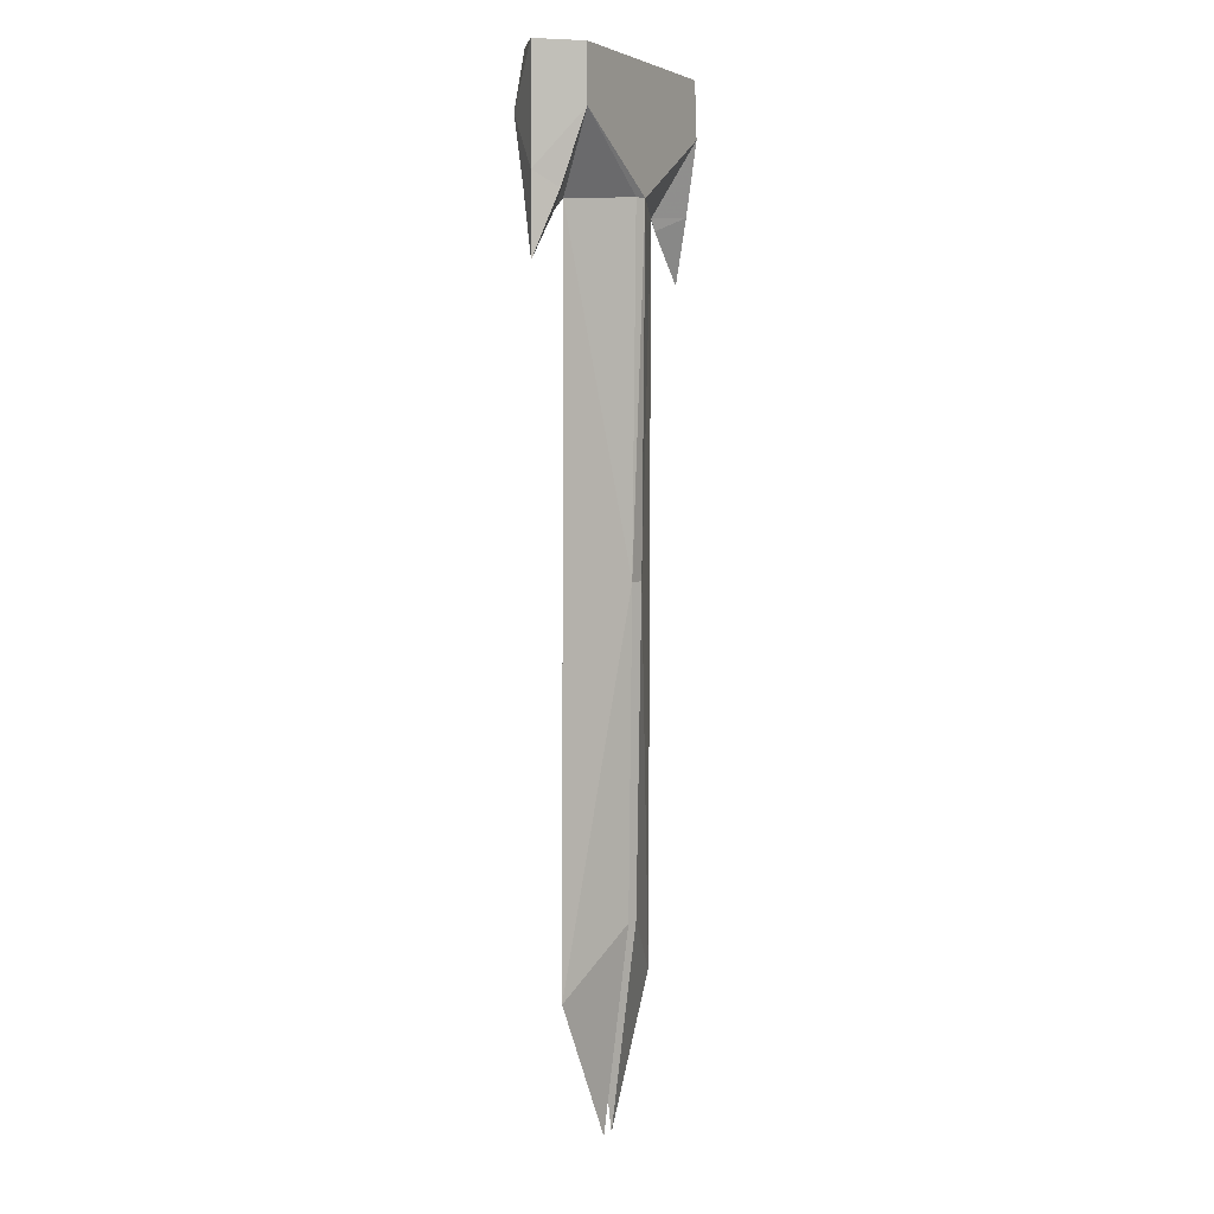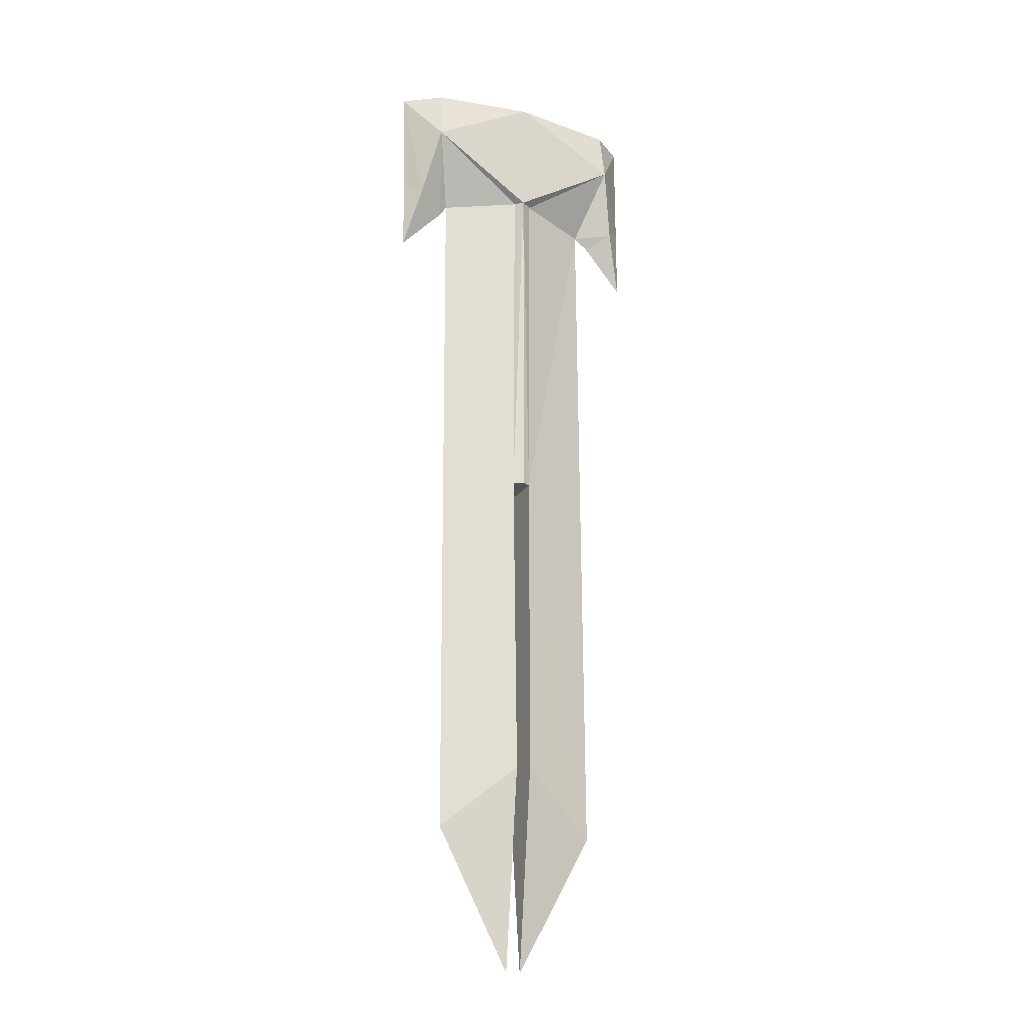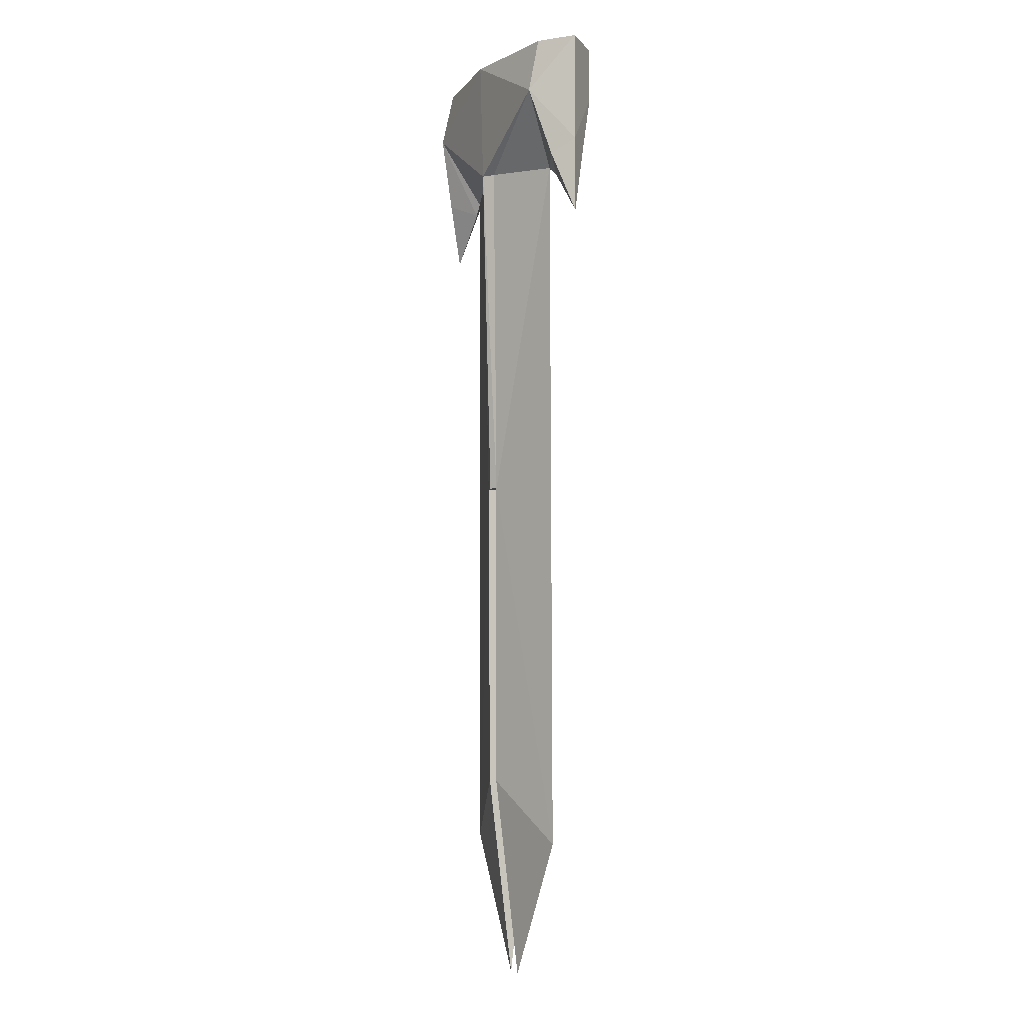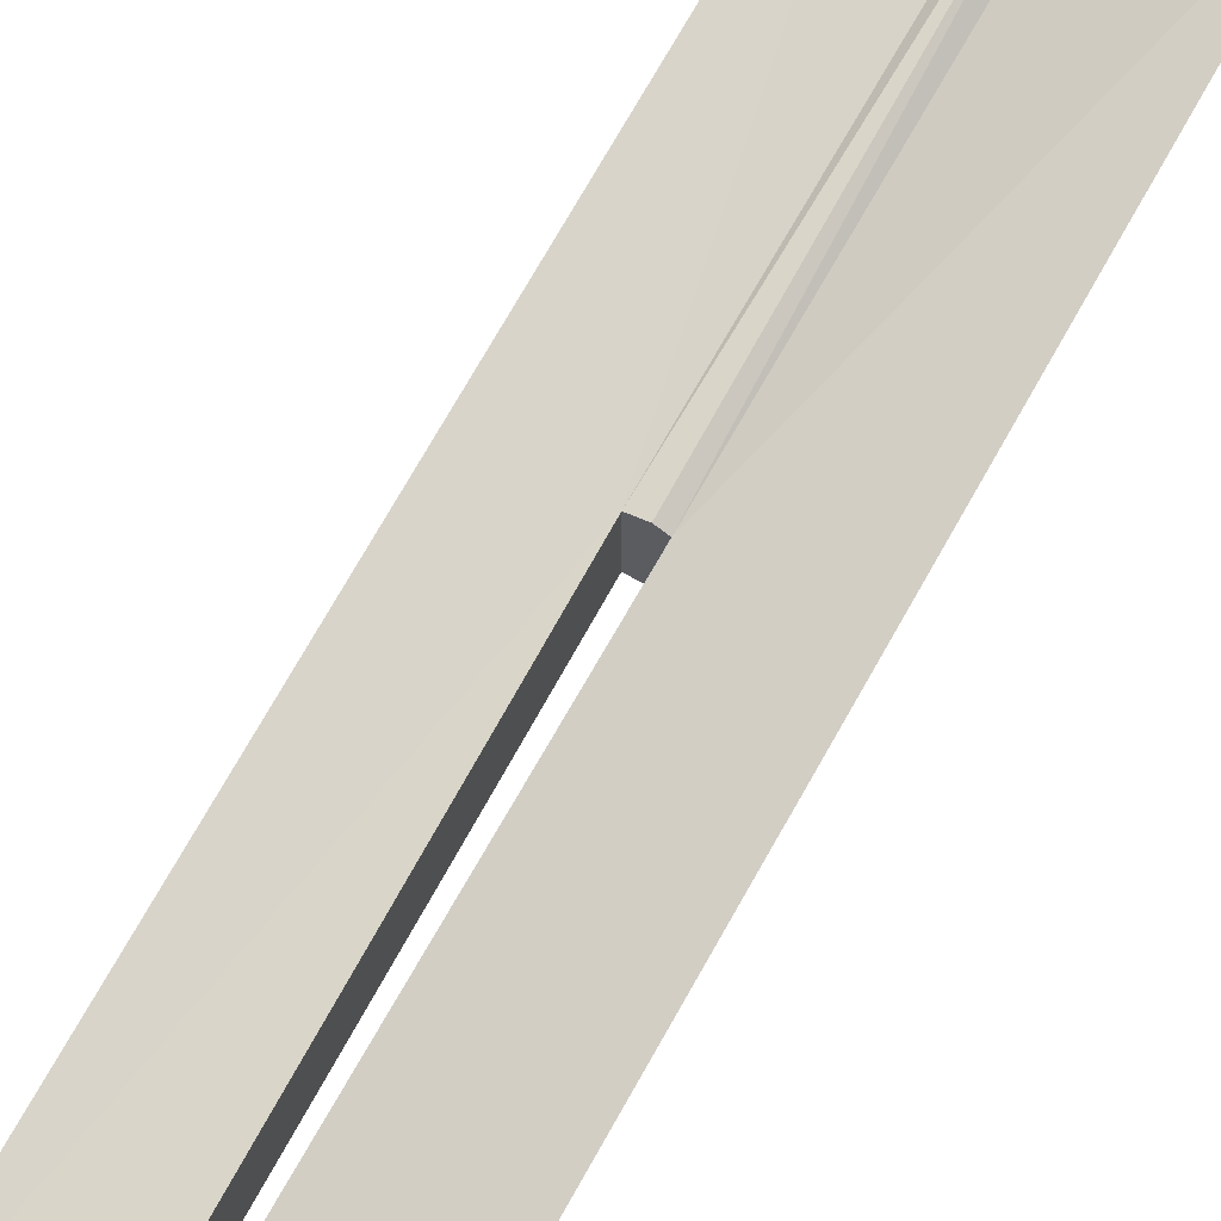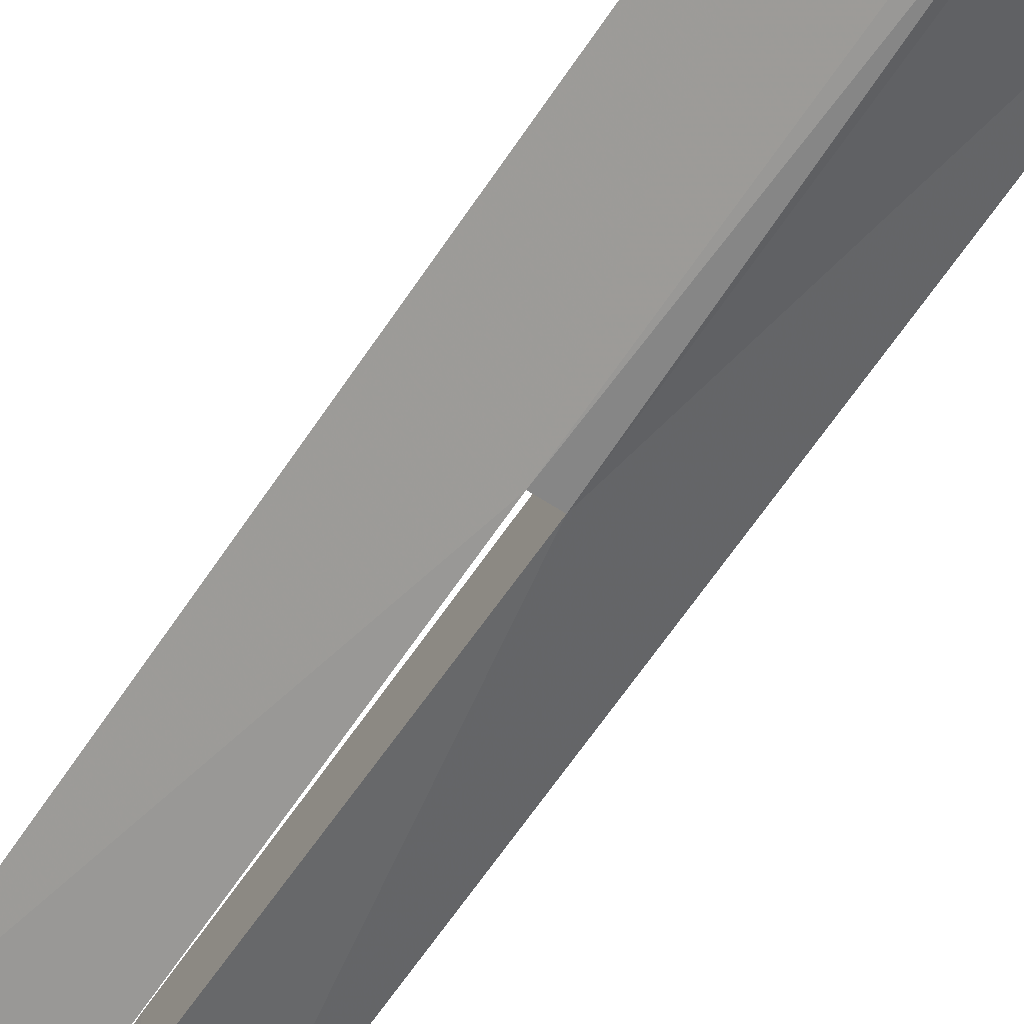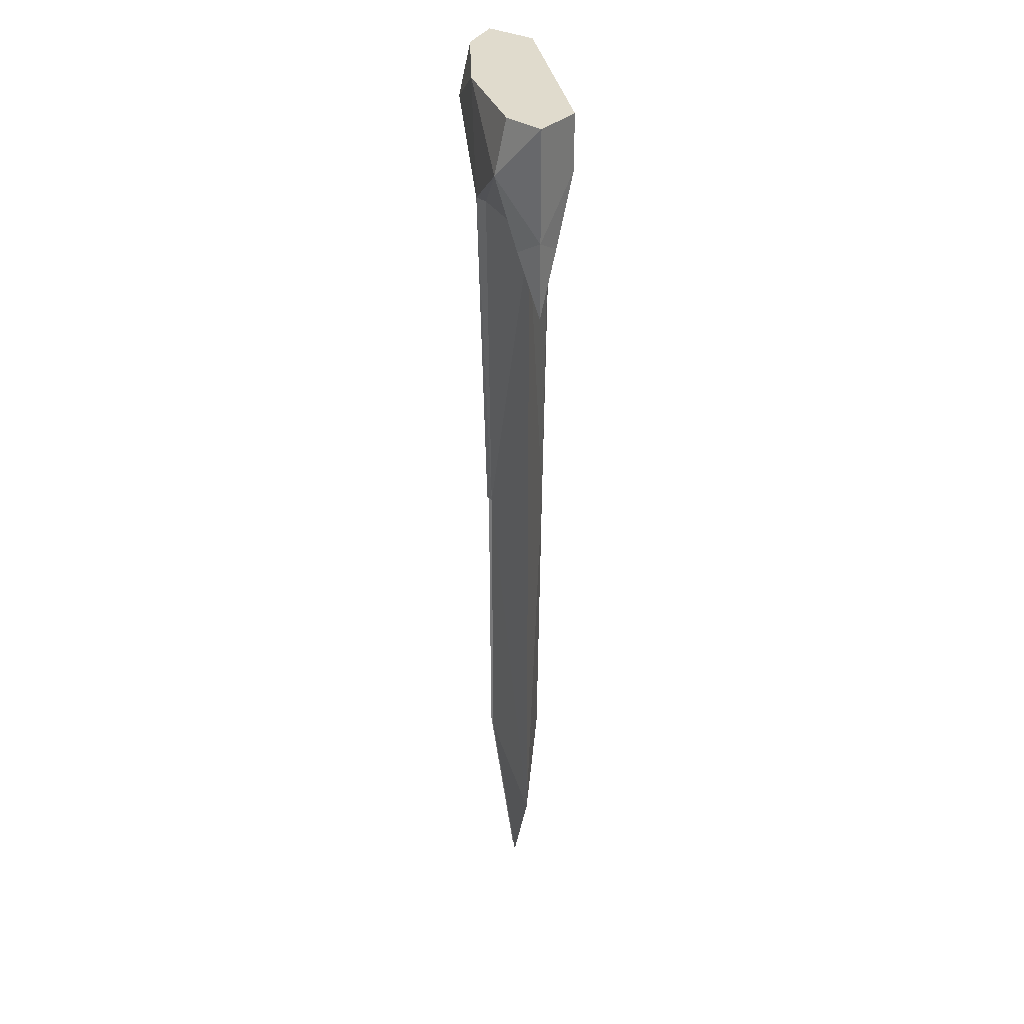
<metadata>
{"format":"obj","ext":"obj","renderer":"f3d","projection":"perspective","resolution":1024,"background":"white","views":[{"elev":3.2,"azim":-61.2,"up":"+Z"},{"elev":-21.9,"azim":155.0,"up":"+Z"},{"elev":-5.8,"azim":-117.8,"up":"+Z"},{"elev":69.4,"azim":-150.8,"up":"+Y"},{"elev":-63.2,"azim":-33.2,"up":"+Y"},{"elev":33.3,"azim":-100.1,"up":"+Z"}]}
</metadata>
<code>
o MDL_cwdhkn0zr
v 0.0351 0.0538 -0.2045
v 0.0001 0.0538 -0.227
v 0.0026 0.0512 -0.227
v 0.0001 0.055 -0.1858
v 0.0026 0.03 -0.227
v 0.0276 0.0413 -0.2295
v 0.0351 0.0288 -0.2045
v 0.0338 0.05 -0.1858
v 0.0463 0.0413 -0.1858
v 0.0338 0.0288 -0.1858
v 0.0001 0.0288 -0.1858
v 0.0401 0.0475 -0.2283
v 0.0451 0.0413 -0.2495
v 0.0451 0.0413 -0.2233
v 0.0301 0.0413 -0.2333
v 0.0401 0.035 -0.2283
v -0.0362 0.0538 -0.2045
v -0.0037 0.0512 -0.227
v -0.0287 0.0413 -0.2295
v -0.0362 0.05 -0.1858
v -0.0474 0.0413 -0.1858
v 0.0001 0.0288 -0.227
v -0.0362 0.0288 -0.2045
v -0.0362 0.0288 -0.1858
v -0.0037 0.03 -0.227
v -0.0337 0.0413 -0.2333
v -0.0412 0.035 -0.2283
v -0.0474 0.0413 -0.2495
v -0.0412 0.0475 -0.2283
v -0.0474 0.0413 -0.2233
v 0.0013 0.05 -0.4508
v 0.0263 0.0413 -0.472
v 0.0013 0.0413 -0.5195
v 0.0026 0.05 -0.3445
v 0.0013 0.0325 -0.4508
v 0.0026 0.0313 -0.3445
v -0.0299 0.0413 -0.472
v -0.0037 0.05 -0.4508
v -0.0037 0.0413 -0.5195
v -0.0037 0.05 -0.3445
v -0.0037 0.0313 -0.3445
v -0.0037 0.0325 -0.4508
v -0.0012 0.0512 -0.3445
v -0.0012 0.0313 -0.3445
f 1 3 2
f 2 4 1
f 5 6 7
f 1 8 9
f 8 1 4
f 7 9 10
f 10 11 7
f 12 14 13
f 13 15 12
f 1 12 15
f 15 6 1
f 16 15 13
f 15 16 6
f 7 6 16
f 2 17 4
f 17 2 18
f 18 19 17
f 20 4 17
f 17 21 20
f 22 7 11
f 7 22 5
f 23 11 24
f 11 23 22
f 25 22 23
f 24 21 23
f 26 27 28
f 27 26 23
f 19 23 26
f 7 9 1
f 1 6 7
f 12 9 14
f 9 12 1
f 14 9 16
f 16 13 14
f 16 9 7
f 14 12 15
f 15 16 14
f 19 17 21
f 21 23 19
f 17 19 29
f 29 30 17
f 29 19 26
f 17 30 21
f 27 23 30
f 30 28 27
f 30 23 21
f 29 30 26
f 26 28 29
f 30 29 28
f 26 30 27
f 31 32 33
f 32 31 34
f 33 32 35
f 6 34 3
f 34 6 32
f 32 36 35
f 36 32 6
f 5 36 6
f 37 38 39
f 40 38 37
f 37 19 40
f 18 40 19
f 41 25 19
f 19 37 41
f 42 41 37
f 37 39 42
f 2 43 40
f 3 34 2
f 2 40 18
f 2 34 43
f 44 22 41
f 36 5 22
f 41 22 25
f 36 22 44
f 34 36 44
f 34 44 43
f 43 44 41
f 43 41 40
f 34 31 35
f 34 35 36
f 31 33 35
f 40 41 42
f 40 42 38
f 38 42 39
f 6 3 1
f 19 25 23
f 21 24 20
f 24 11 4
f 24 4 20
f 11 10 8
f 11 8 4
f 10 9 8

</code>
